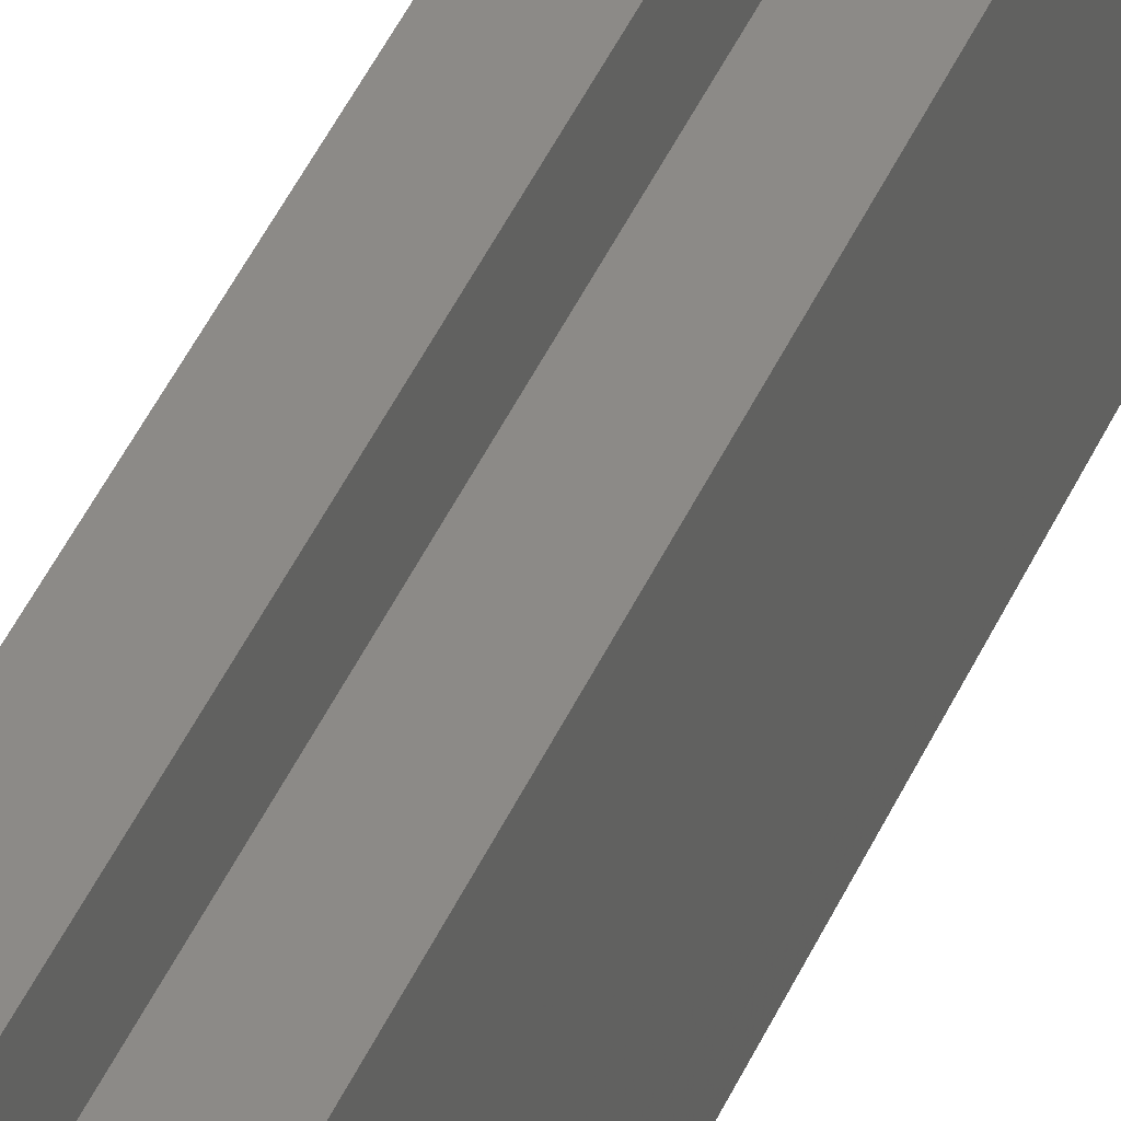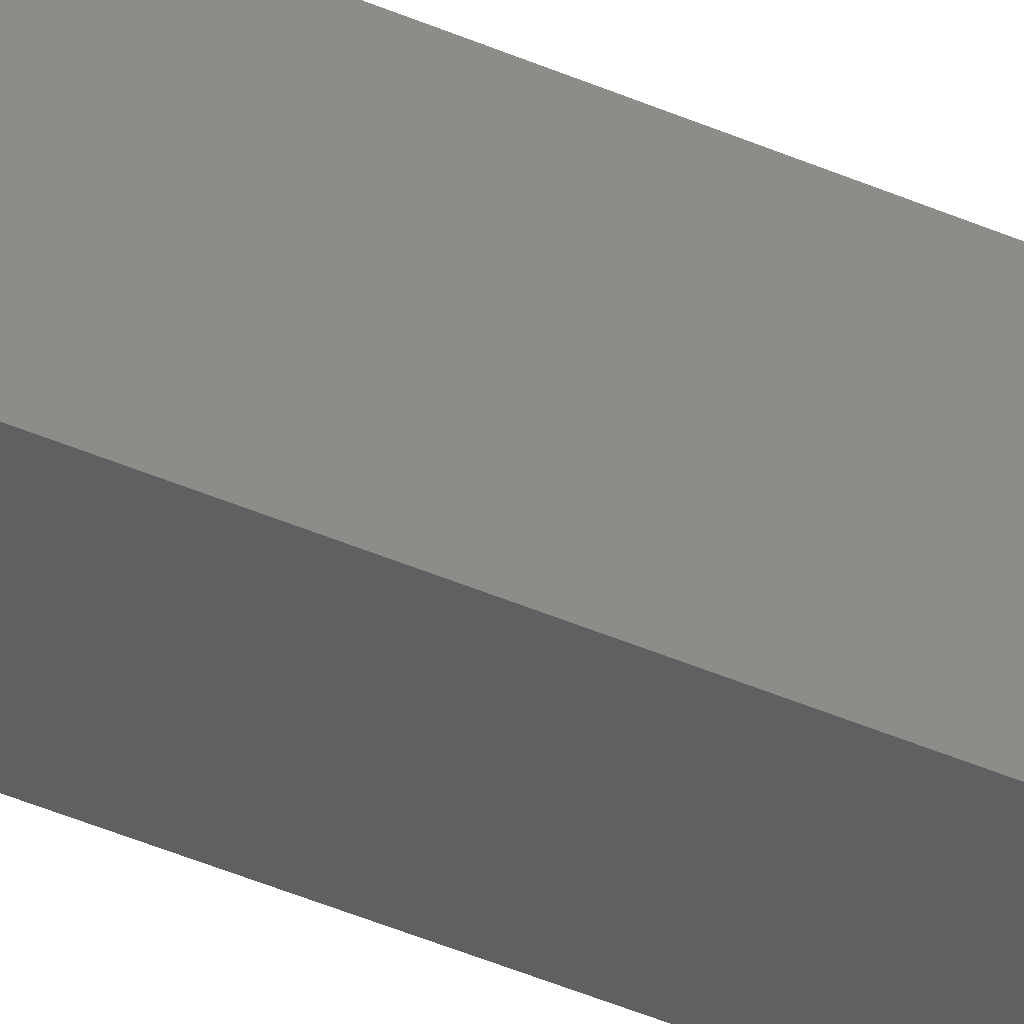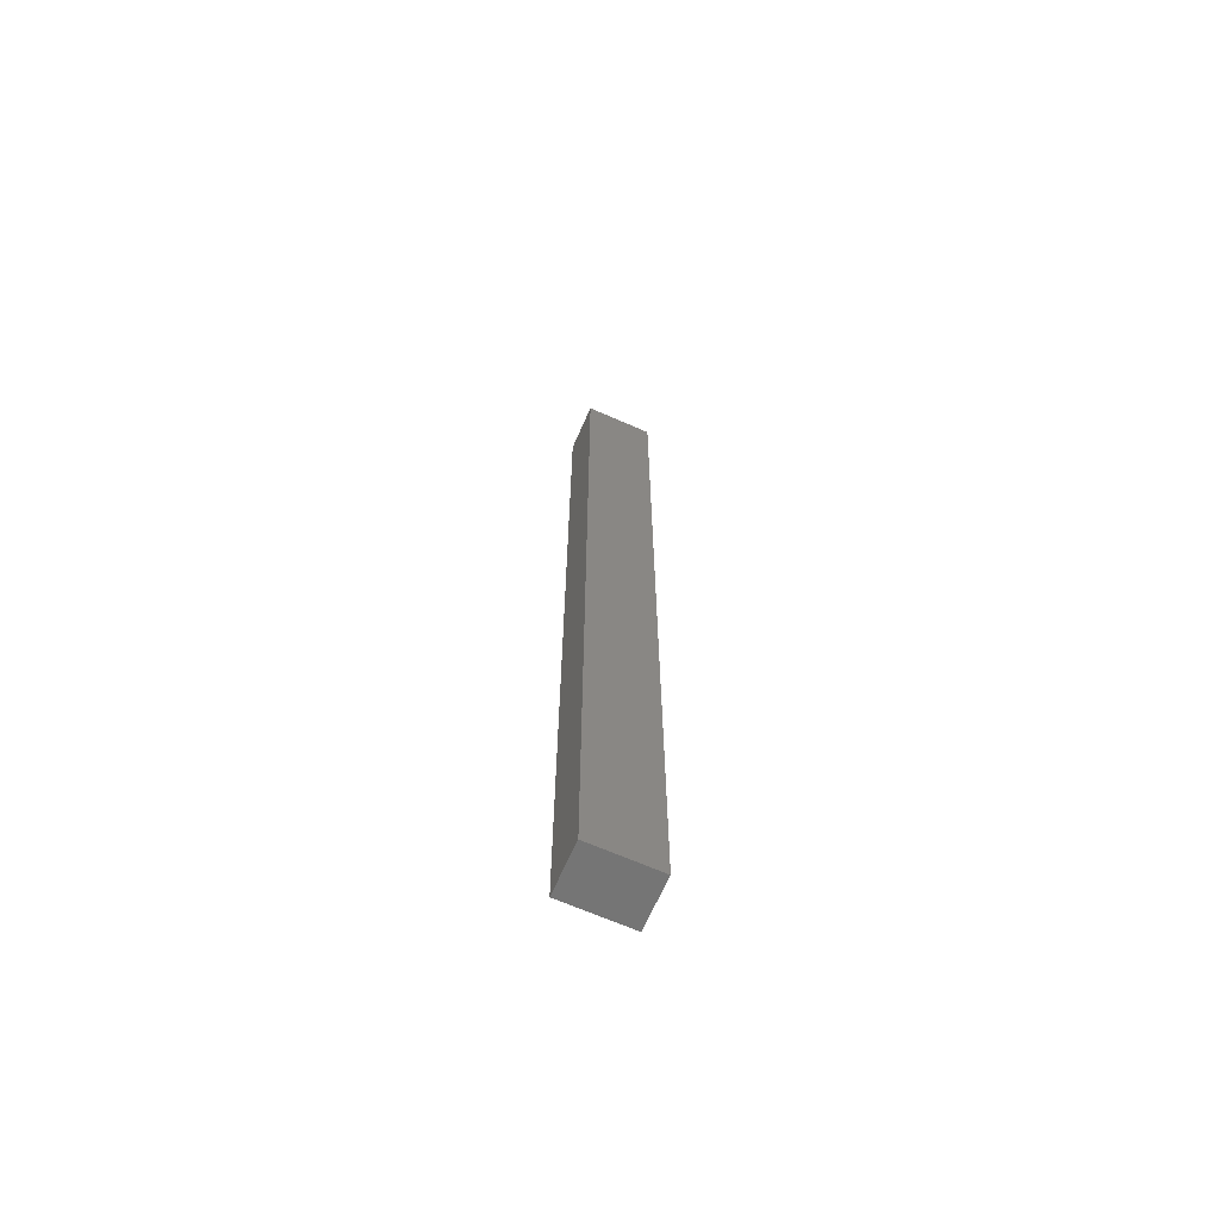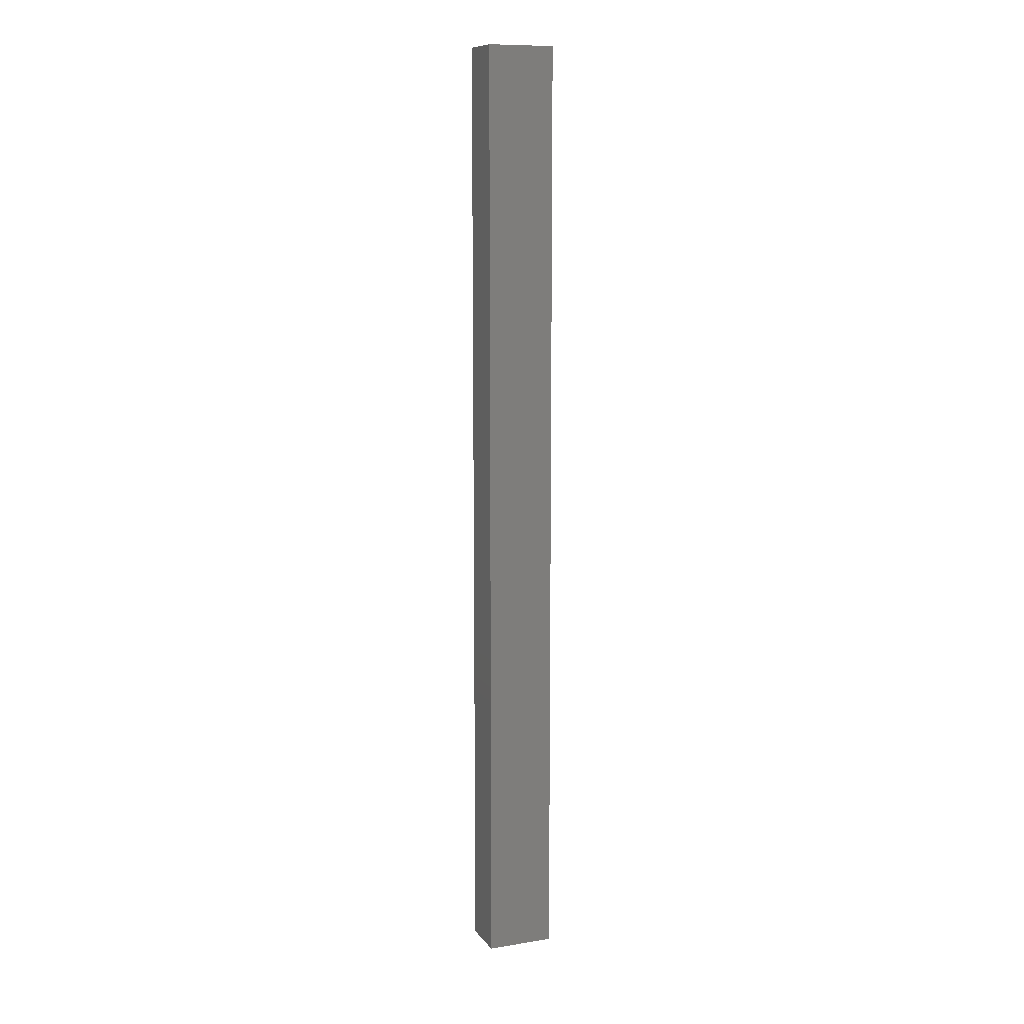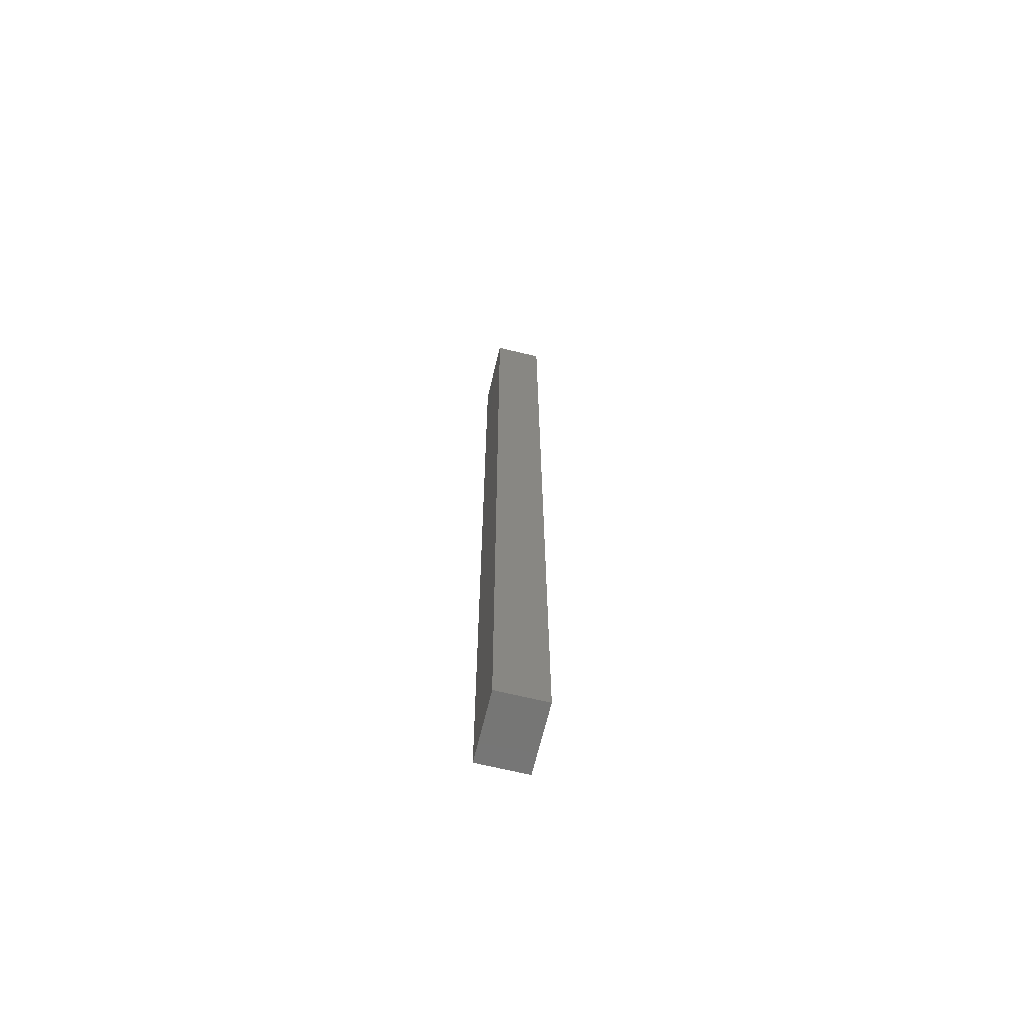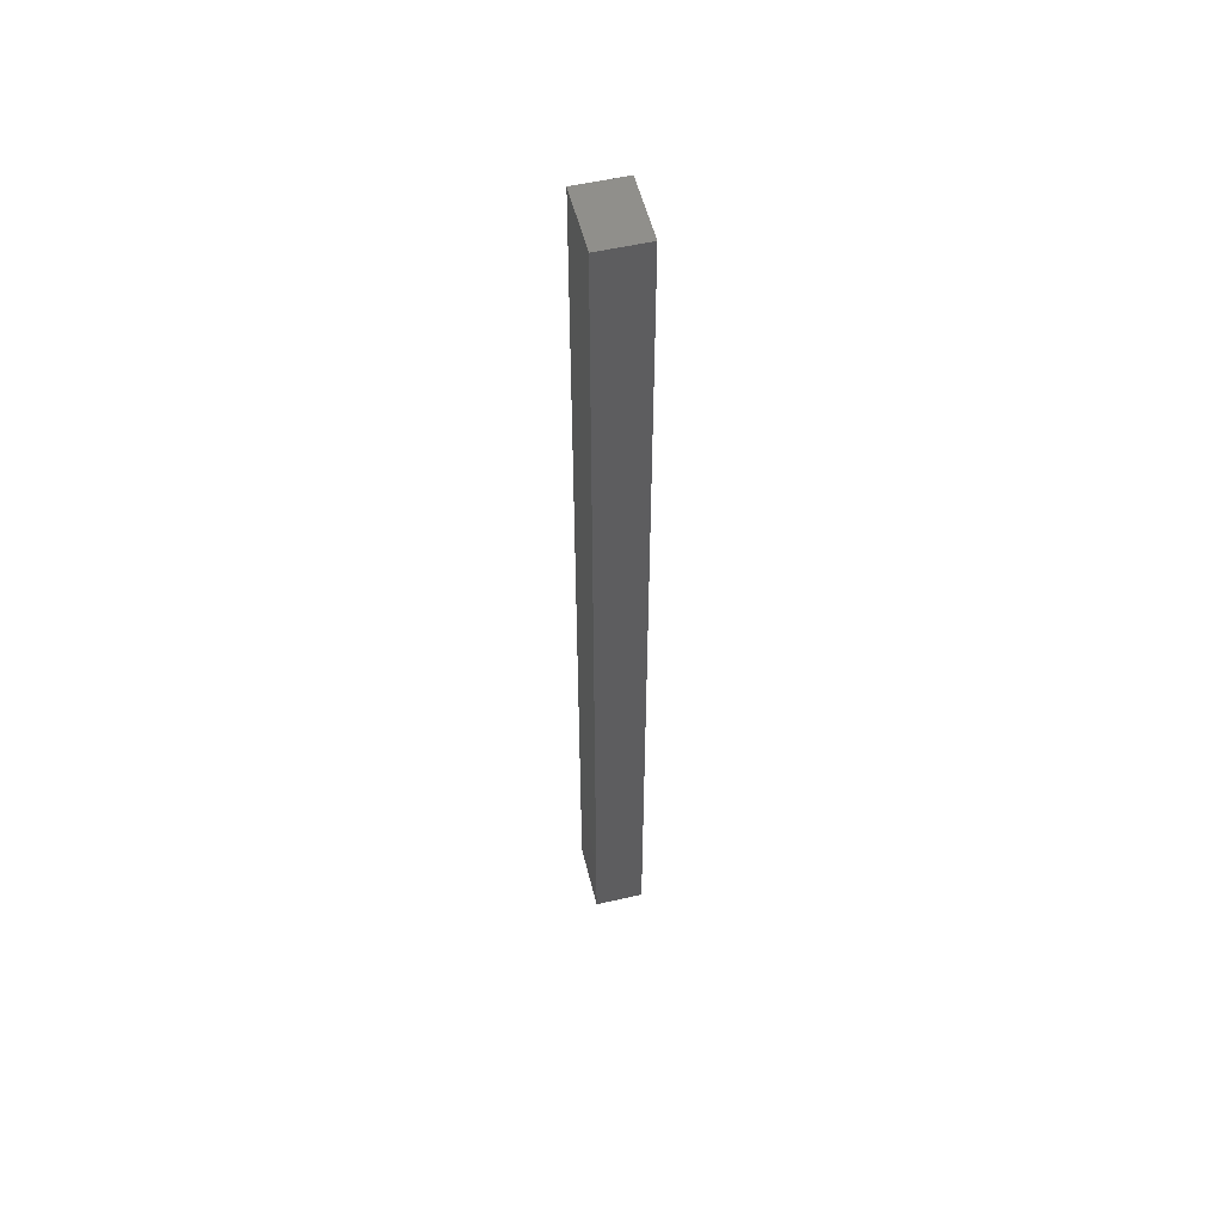
<metadata>
{"format":"stl","ext":"stl","renderer":"f3d","projection":"perspective","resolution":1024,"background":"white","views":[{"elev":32.3,"azim":17.8,"up":"+Z"},{"elev":-39.5,"azim":-119.1,"up":"+Z"},{"elev":-66.9,"azim":-113.8,"up":"+Y"},{"elev":10.6,"azim":-111.9,"up":"+Y"},{"elev":-68.1,"azim":166.4,"up":"+Y"},{"elev":54.2,"azim":166.3,"up":"+Y"}]}
</metadata>
<code>
# stl→obj: 16 verts, 28 faces
v 0.0315 0.007812 0.05469
v 0.02344 0.007812 0.05469
v 0.007812 -0.007812 0.05469
v 0.007812 0.7578 0.05469
v 0.02344 0.7422 0.05469
v 0.0315 0.7422 0.05469
v 0.04712 0.7578 0.05469
v 0.04712 -0.007812 0.05469
v 0.0315 0.007812 0.01562
v 0.0315 0.7422 0.01562
v 0.02344 0.007812 0.01562
v 0.02344 0.7422 0.01562
v 0.007812 -0.007812 -6.465e-18
v 0.007812 0.7578 -4.601e-17
v 0.04712 -0.007812 -1.454e-18
v 0.04712 0.7578 -4.794e-17
f 1 2 3
f 4 3 2
f 4 2 5
f 4 5 6
f 4 6 7
f 3 8 1
f 1 8 7
f 1 7 6
f 9 1 10
f 10 1 6
f 2 11 5
f 5 11 12
f 11 2 9
f 9 2 1
f 12 10 5
f 5 10 6
f 13 14 15
f 15 14 16
f 15 16 8
f 8 16 7
f 3 4 13
f 13 4 14
f 13 15 3
f 3 15 8
f 14 4 16
f 16 4 7
f 11 9 12
f 12 9 10

</code>
